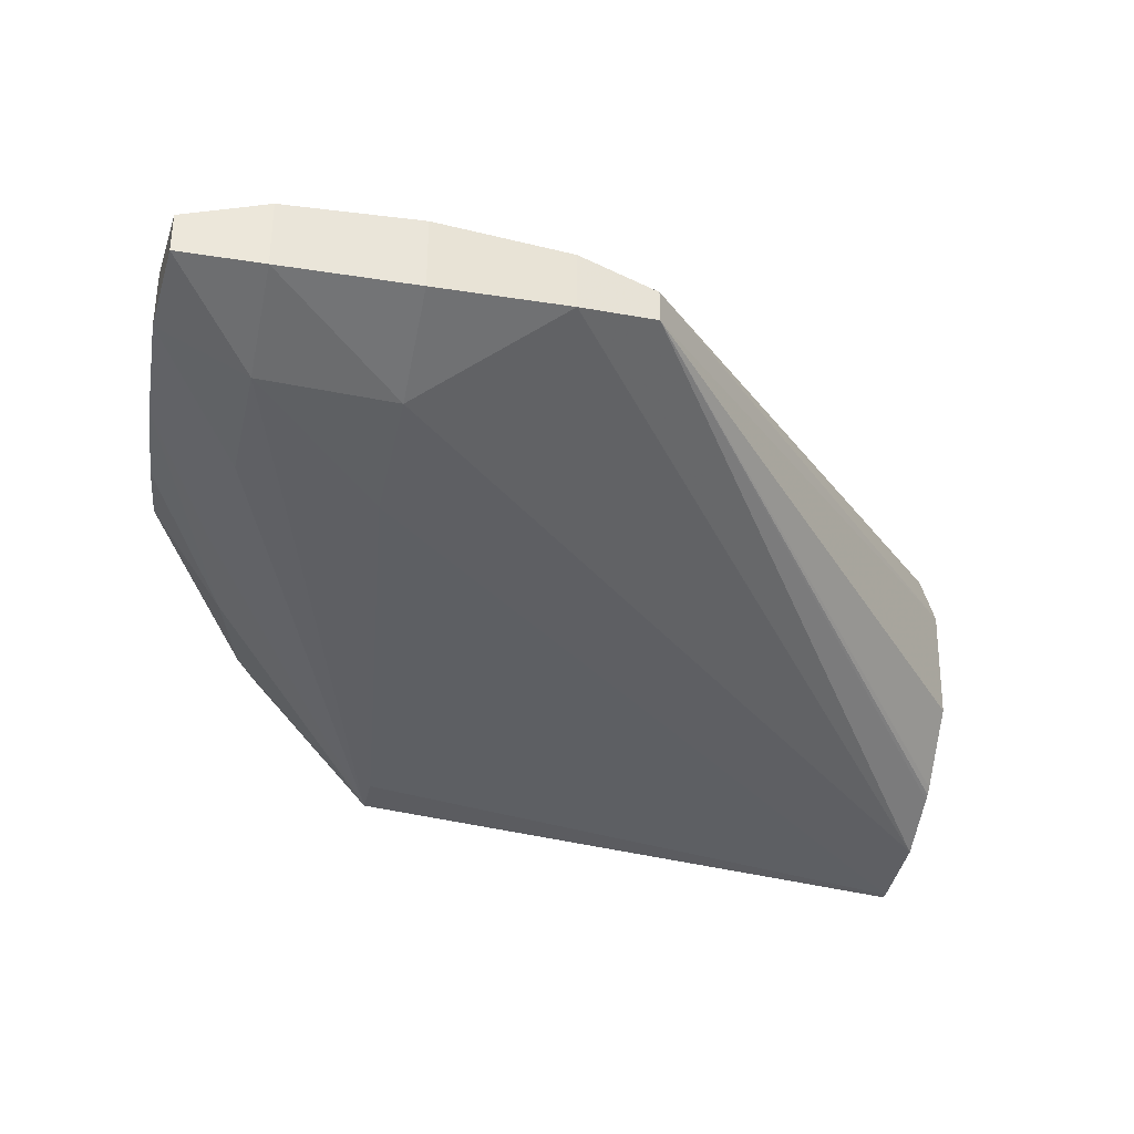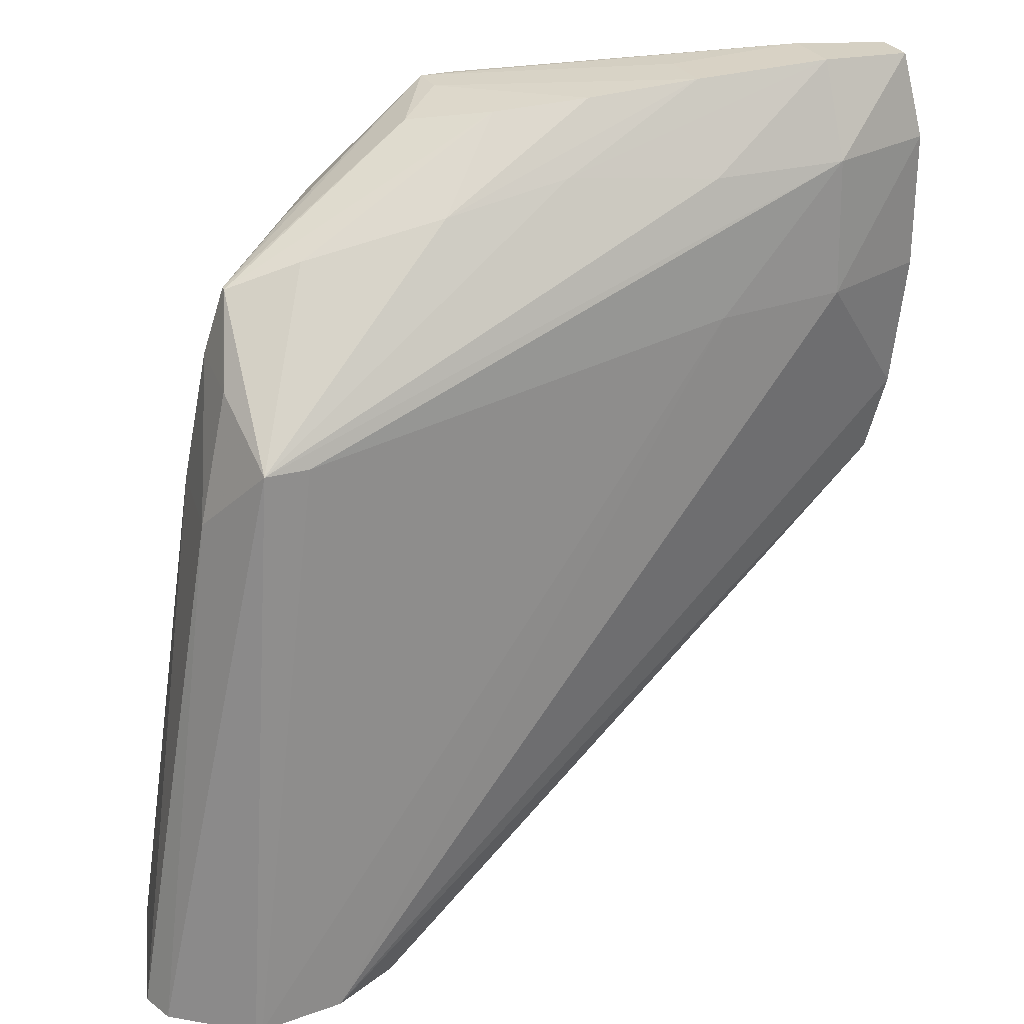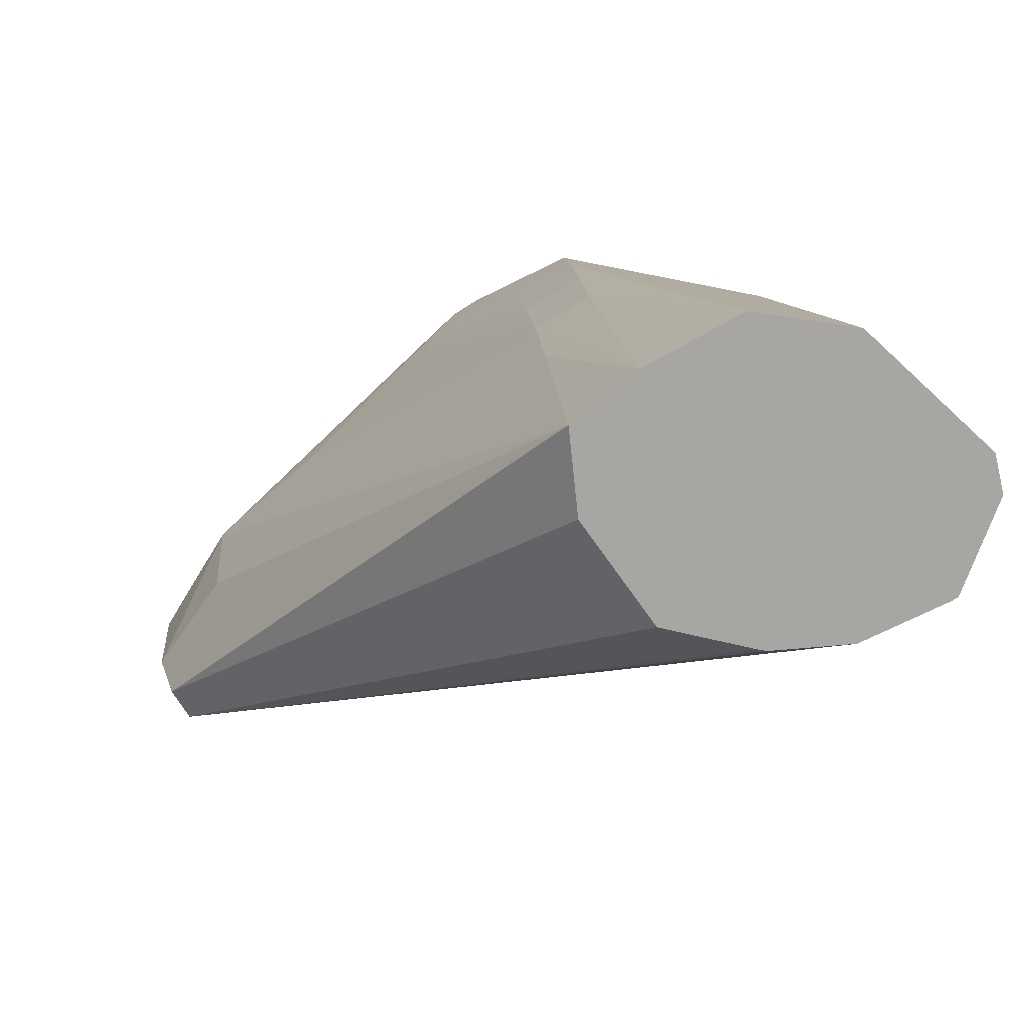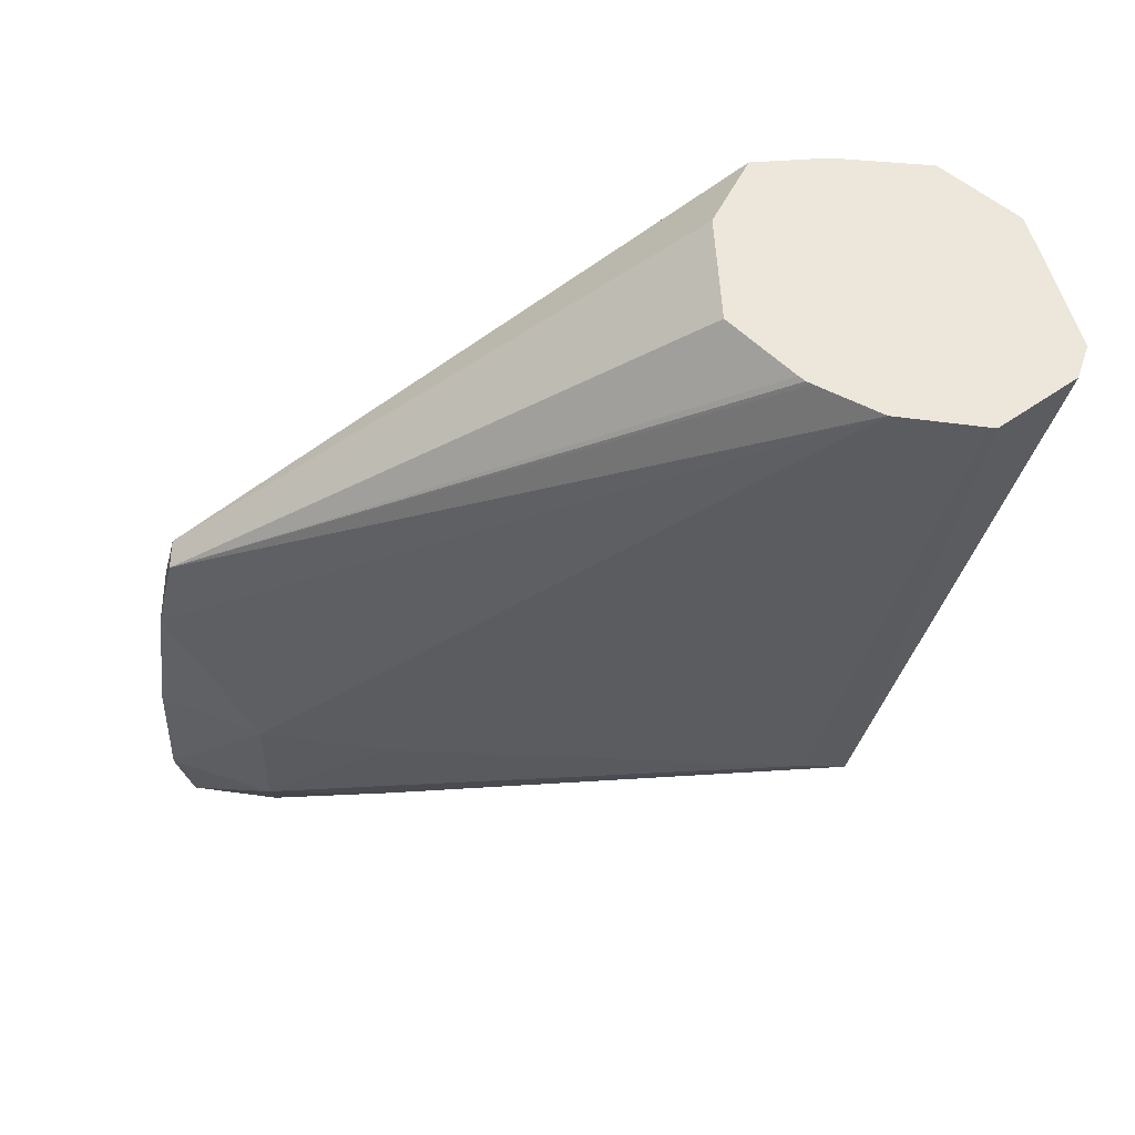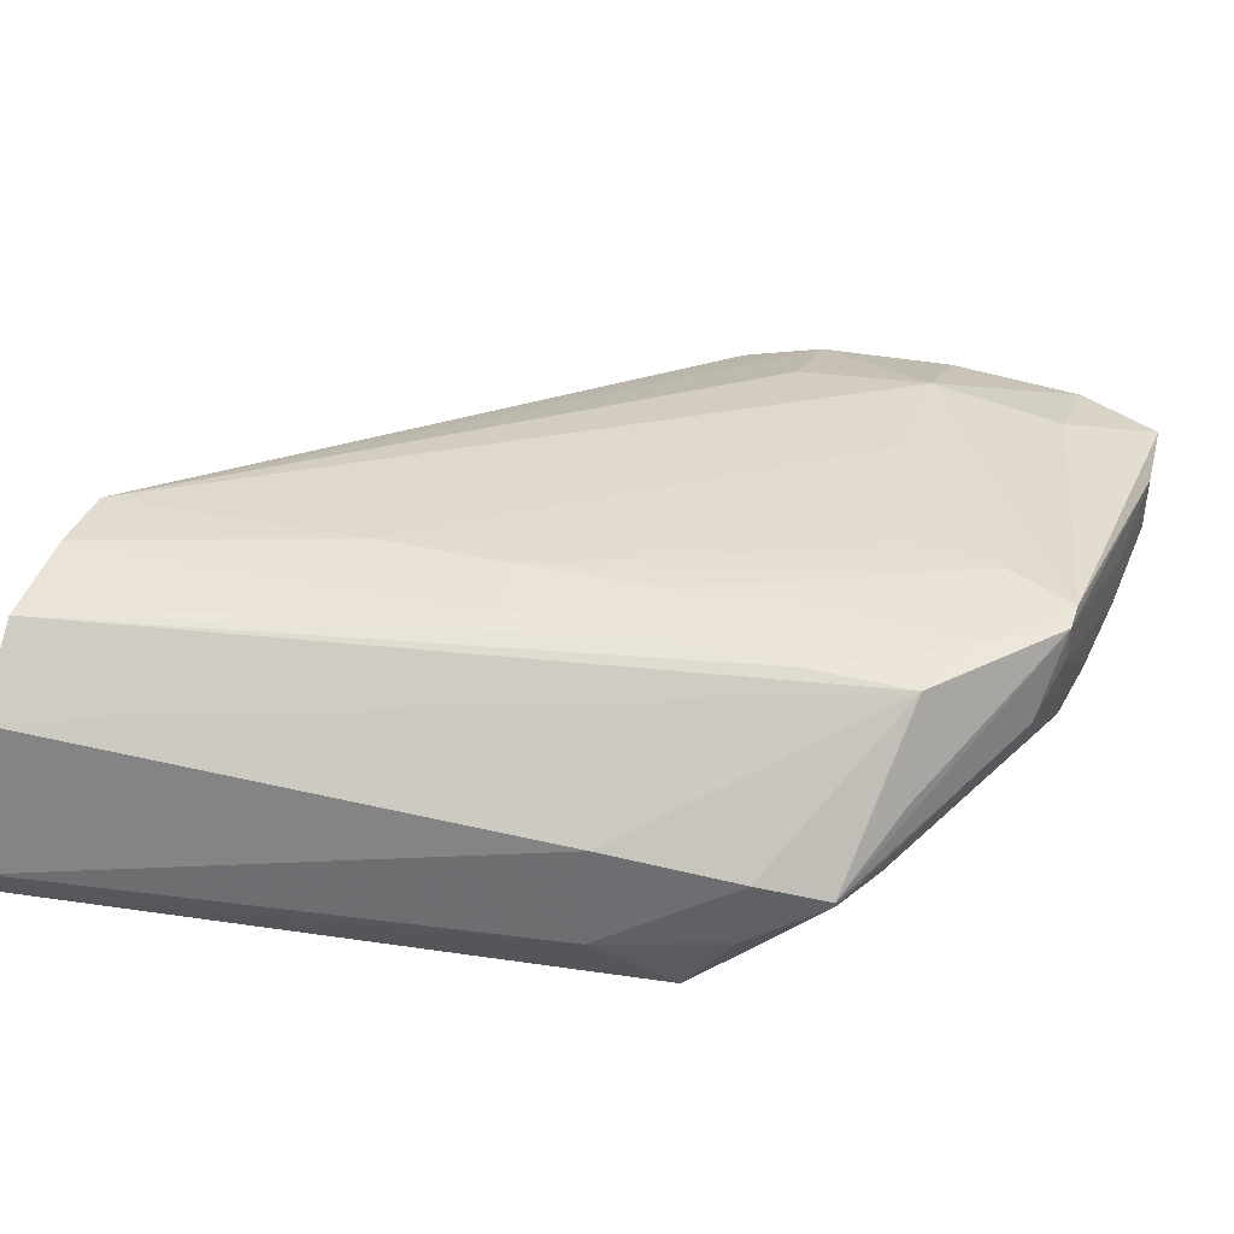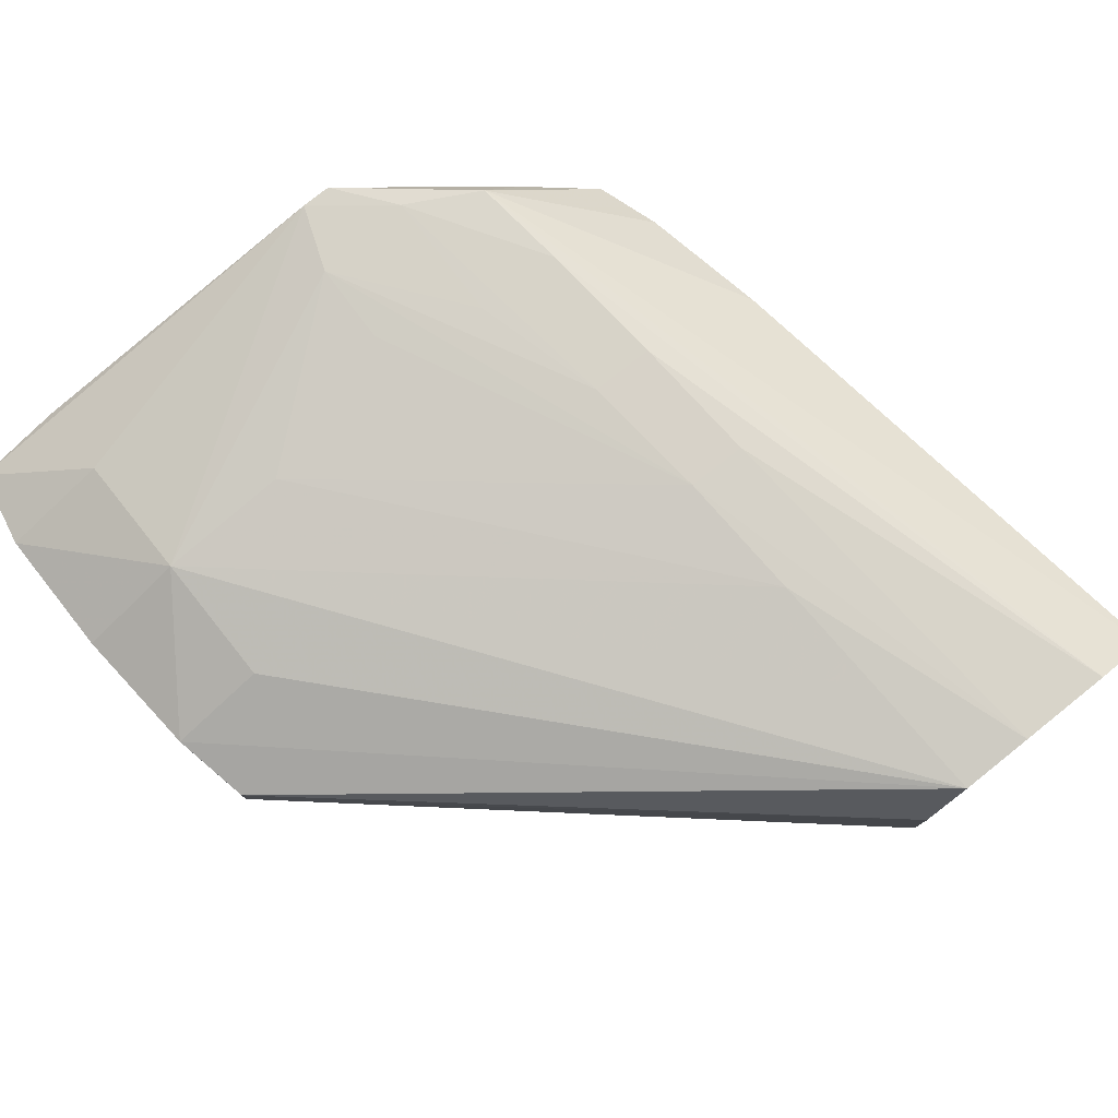
<metadata>
{"format":"obj","ext":"obj","renderer":"f3d","projection":"perspective","resolution":1024,"background":"white","views":[{"elev":-34.8,"azim":77.5,"up":"+Y"},{"elev":27.3,"azim":-22.6,"up":"+Z"},{"elev":-74.3,"azim":-147.7,"up":"+Z"},{"elev":-35.0,"azim":177.5,"up":"+Y"},{"elev":41.9,"azim":-71.6,"up":"+Y"},{"elev":77.7,"azim":141.4,"up":"+Y"}]}
</metadata>
<code>
v -0.3648 0.5609 1.222
v -0.3912 0.574 1.222
v -0.3649 0.5594 1.255
v -0.3648 0.5428 1.222
v -0.3672 0.5598 1.19
v -0.4237 0.5792 1.222
v -0.4638 0.5844 1.255
v -0.4701 0.5839 1.272
v -0.3912 0.5696 1.255
v -0.3912 0.5699 1.19
v -0.5032 0.5848 1.063
v -0.5019 0.5861 1.093
v -0.5003 0.5875 1.125
v -0.3688 0.5557 1.275
v -0.3649 0.5426 1.255
v -0.3912 0.5324 1.222
v -0.3672 0.5452 1.19
v -0.3709 0.5561 1.171
v -0.4632 0.5843 1.234
v -0.4988 0.5881 1.158
v -0.4958 0.5876 1.19
v -0.4874 0.5863 1.223
v -0.4884 0.5851 1.257
v -0.4775 0.5839 1.272
v -0.3912 0.5585 1.276
v -0.4946 0.5673 1.063
v -0.5211 0.5869 1.063
v -0.3688 0.5459 1.275
v -0.3912 0.5338 1.255
v -0.4237 0.5283 1.222
v -0.5285 0.515 1.063
v -0.3709 0.5482 1.171
v -0.5134 0.5881 1.158
v -0.5114 0.5876 1.19
v -0.509 0.5864 1.222
v -0.5067 0.5849 1.247
v -0.4775 0.5754 1.272
v -0.4237 0.5594 1.275
v -0.5188 0.5644 1.249
v -0.5375 0.5517 1.239
v -0.4884 0.5657 1.268
v -0.3912 0.5441 1.276
v -0.4961 0.5397 1.063
v -0.5446 0.5856 1.063
v -0.4237 0.5341 1.255
v -0.5399 0.5178 1.208
v -0.5296 0.5178 1.208
v -0.5491 0.5127 1.063
v -0.5136 0.5227 1.063
v -0.5123 0.5234 1.063
v -0.5107 0.5248 1.063
v -0.5417 0.5552 1.222
v -0.5618 0.5709 1.063
v -0.5622 0.5706 1.063
v -0.5467 0.5597 1.19
v -0.4715 0.5538 1.271
v -0.4499 0.549 1.273
v -0.4237 0.5464 1.275
v -0.5375 0.5505 1.239
v -0.5425 0.5378 1.22
v -0.4589 0.5395 1.258
v -0.4885 0.5399 1.252
v -0.5209 0.5458 1.245
v -0.55 0.5349 1.19
v -0.5688 0.5265 1.063
v -0.5508 0.5127 1.063
v -0.5717 0.5349 1.063
f 1 2 3
f 1 3 15
f 1 15 4
f 1 4 17
f 1 17 5
f 1 5 2
f 2 6 7
f 2 7 8
f 2 8 9
f 2 9 3
f 2 5 10
f 2 10 11
f 2 11 12
f 2 12 13
f 2 13 6
f 3 9 14
f 3 14 28
f 3 28 15
f 4 15 16
f 4 16 17
f 5 17 32
f 5 32 18
f 5 18 11
f 5 11 10
f 6 19 7
f 6 13 20
f 6 20 19
f 7 19 20
f 7 20 21
f 7 21 22
f 7 22 23
f 7 23 8
f 8 23 24
f 8 24 25
f 8 25 14
f 8 14 9
f 11 18 26
f 11 26 43
f 11 43 51
f 11 51 50
f 11 50 49
f 11 49 31
f 11 31 48
f 11 48 66
f 11 66 65
f 11 65 67
f 11 67 54
f 11 54 53
f 11 53 44
f 11 44 27
f 11 27 12
f 12 27 13
f 13 27 20
f 14 25 42
f 14 42 28
f 15 28 29
f 15 29 16
f 16 29 30
f 16 30 31
f 16 31 17
f 17 31 32
f 18 32 26
f 20 27 33
f 20 33 34
f 20 34 21
f 21 34 23
f 21 23 22
f 23 34 35
f 23 35 36
f 23 36 24
f 24 37 58
f 24 58 38
f 24 38 25
f 24 36 39
f 24 39 40
f 24 40 41
f 24 41 37
f 25 38 58
f 25 58 42
f 26 32 43
f 27 44 33
f 28 42 29
f 29 42 45
f 29 45 46
f 29 46 47
f 29 47 30
f 30 47 48
f 30 48 31
f 31 49 32
f 32 49 50
f 32 50 51
f 32 51 43
f 33 44 34
f 34 44 35
f 35 44 36
f 36 52 40
f 36 40 39
f 36 44 53
f 36 53 54
f 36 54 55
f 36 55 52
f 37 41 56
f 37 56 57
f 37 57 58
f 40 59 41
f 40 52 60
f 40 60 59
f 41 59 56
f 42 58 61
f 42 61 45
f 45 61 46
f 46 61 62
f 46 62 63
f 46 63 59
f 46 59 60
f 46 60 64
f 46 64 65
f 46 65 66
f 46 66 48
f 46 48 47
f 52 55 64
f 52 64 60
f 54 67 55
f 55 67 64
f 56 59 63
f 56 63 62
f 56 62 57
f 57 62 58
f 58 62 61
f 64 67 65

</code>
